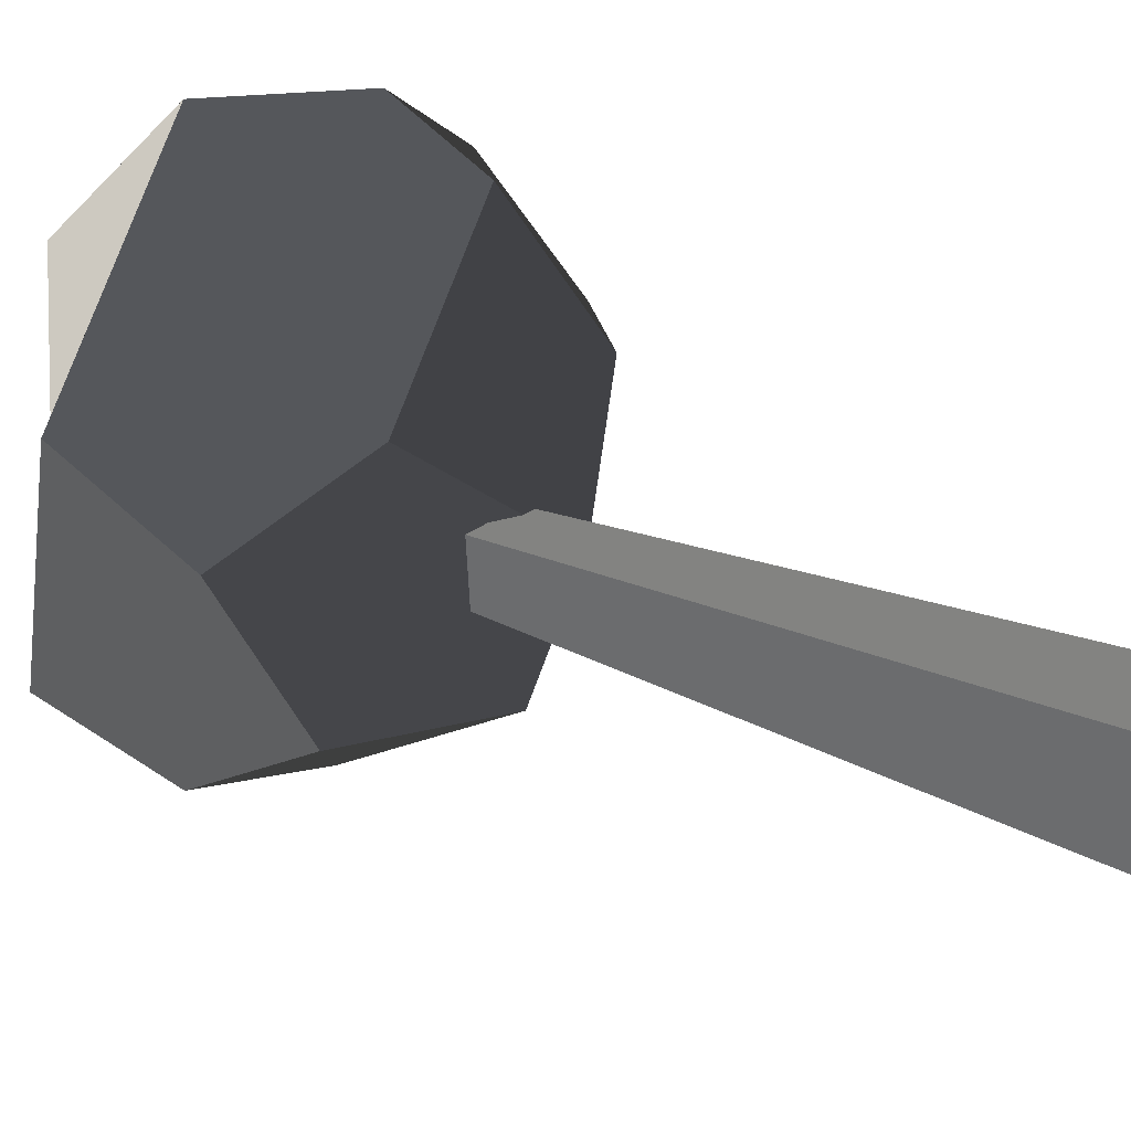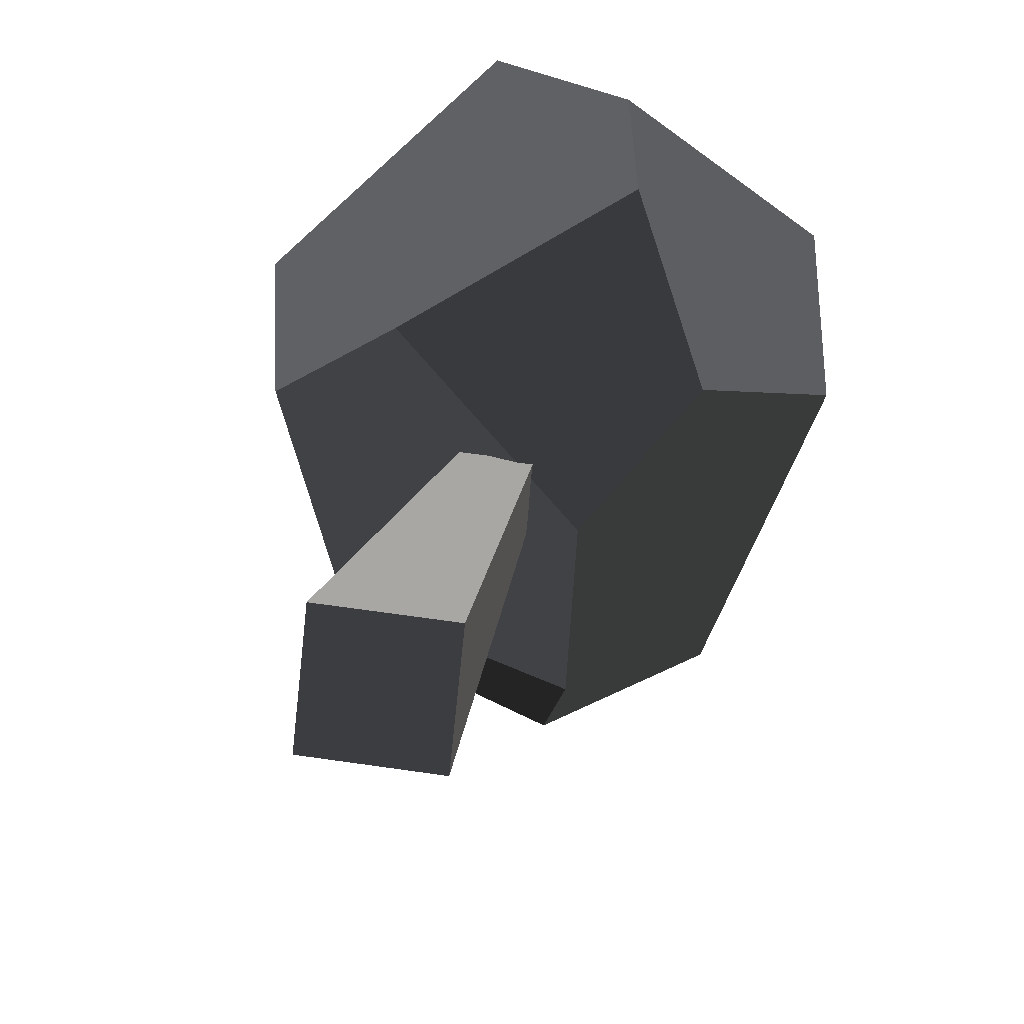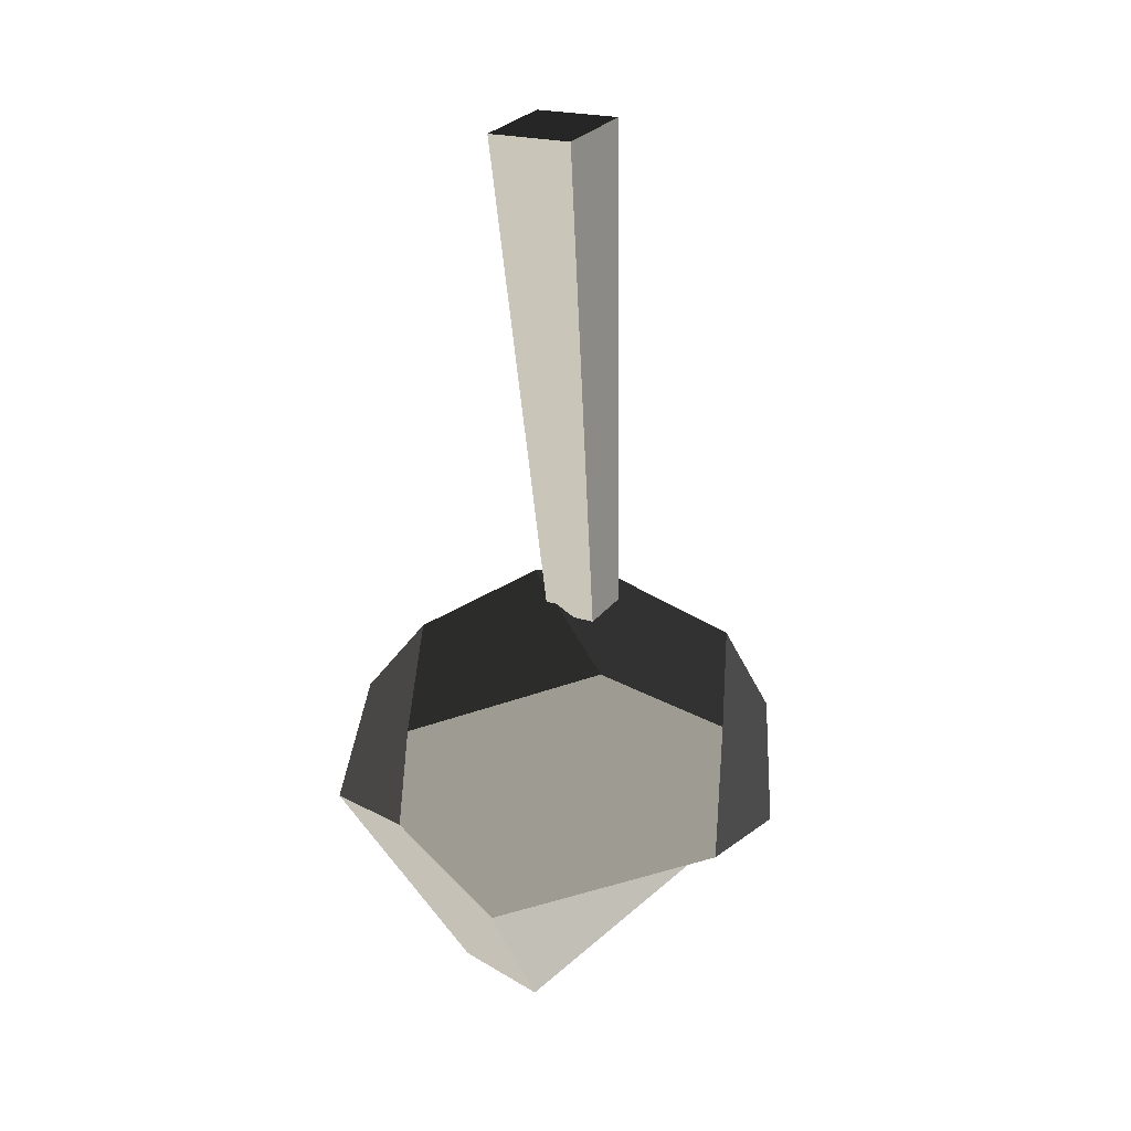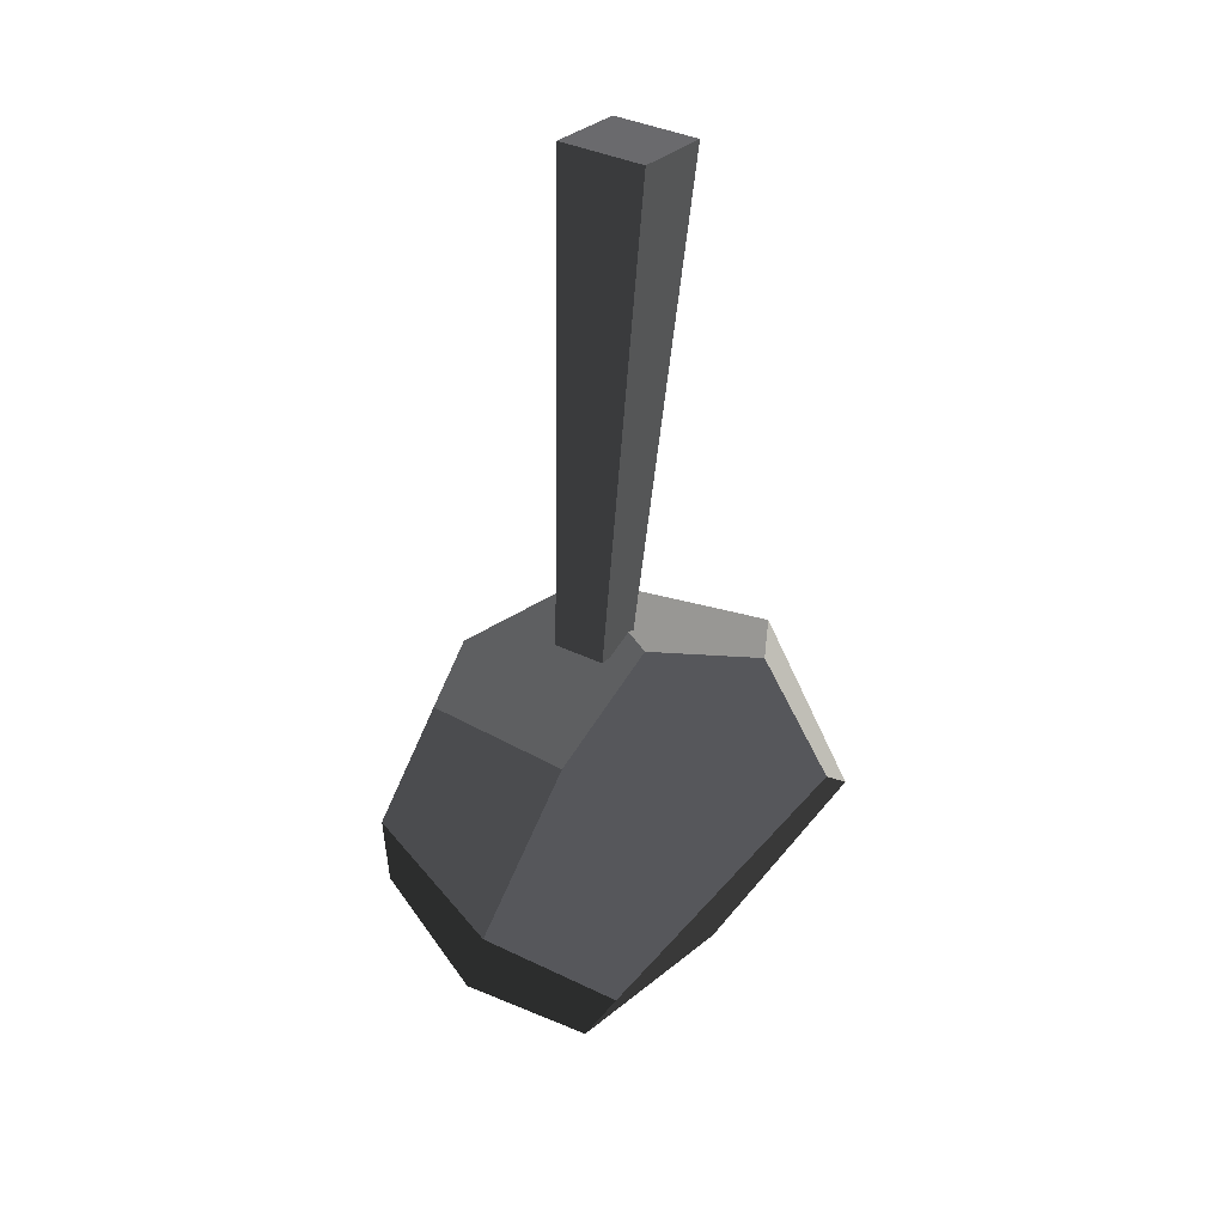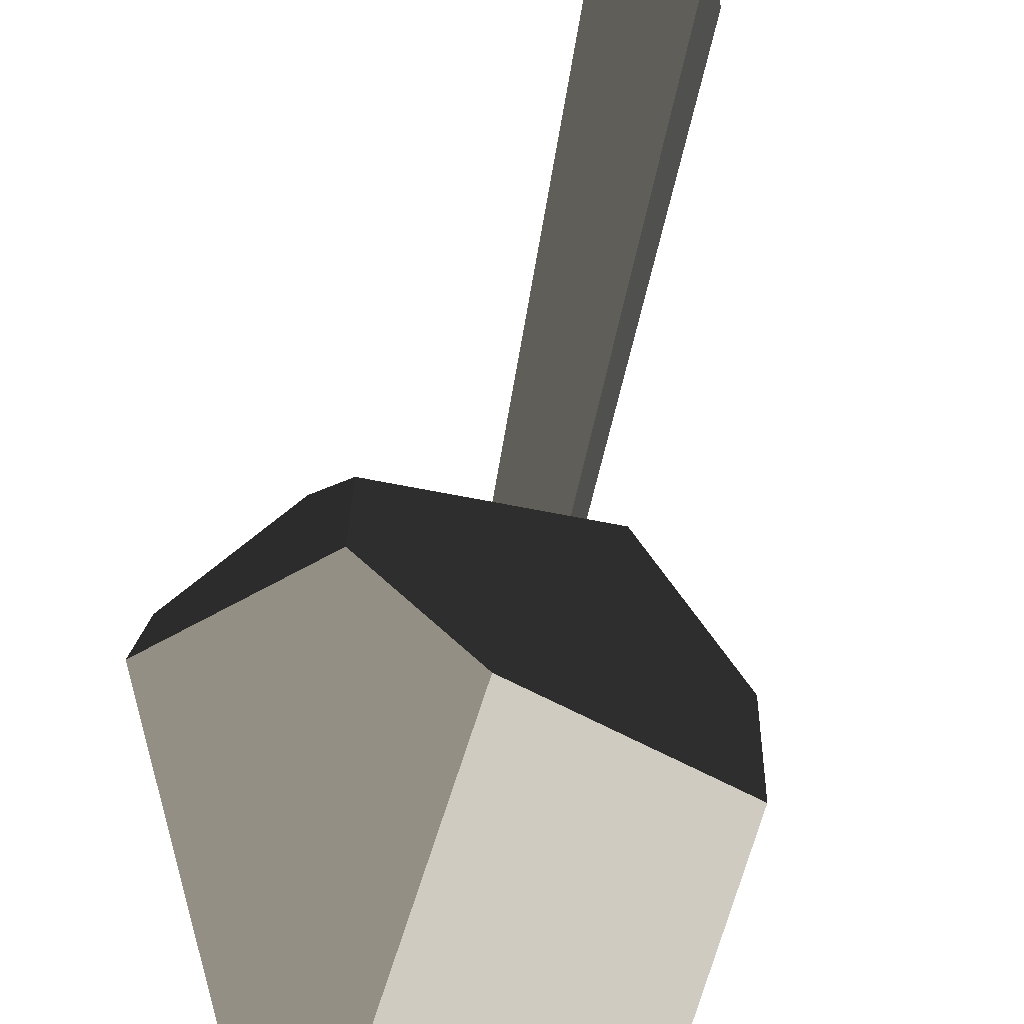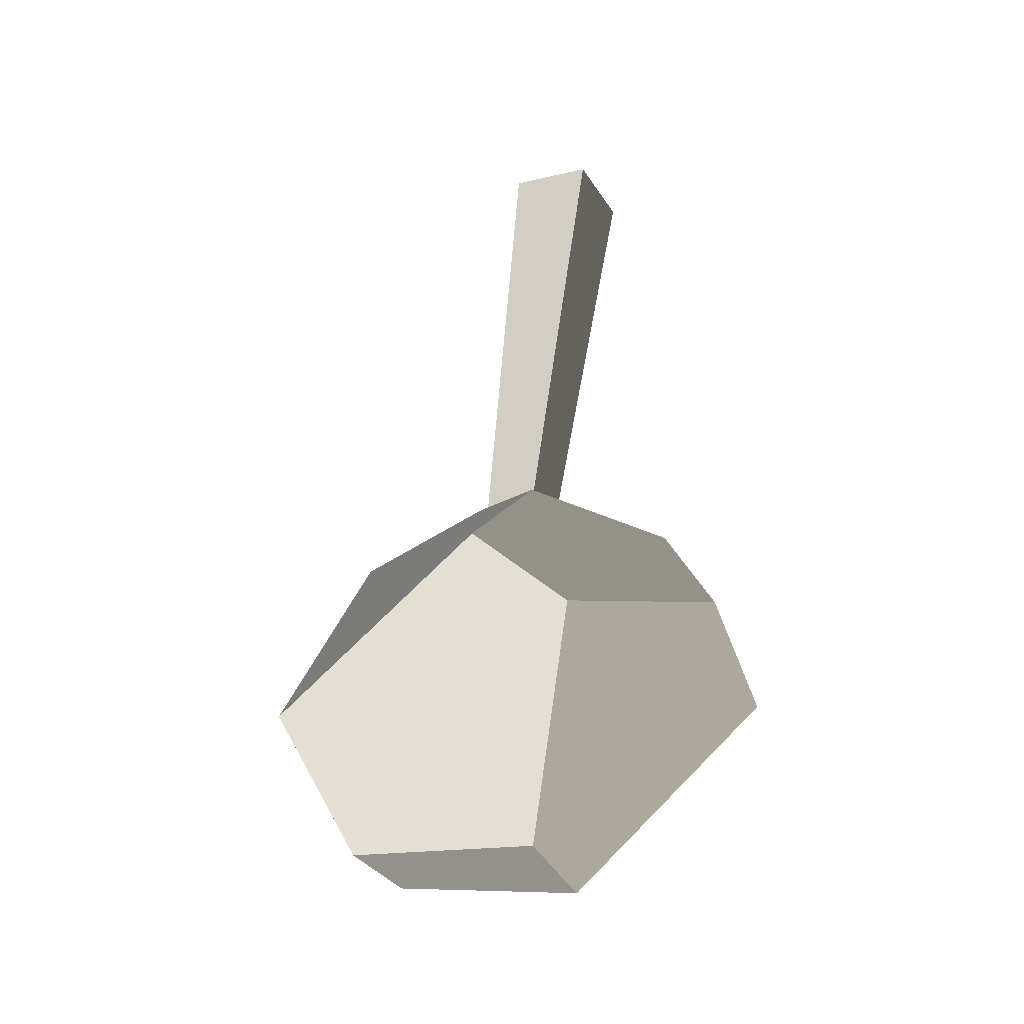
<metadata>
{"format":"obj","ext":"obj","renderer":"f3d","projection":"perspective","resolution":1024,"background":"white","views":[{"elev":34.0,"azim":-50.7,"up":"+Y"},{"elev":20.8,"azim":7.0,"up":"+Y"},{"elev":19.3,"azim":-154.5,"up":"+Z"},{"elev":37.5,"azim":27.7,"up":"+Z"},{"elev":57.6,"azim":-168.3,"up":"+Y"},{"elev":-31.2,"azim":112.1,"up":"+Z"}]}
</metadata>
<code>
v -0.4173 -0.9757 -1.729
v 0.06389 0.3669 -2.109
v -0.2047 1.436 -1.003
v -1.167 0.5418 -0.8317
v -0.9975 -0.8402 -1.237
v 1.179 0.7499 -0.8389
v 0.398 1.38 -0.587
v -0.2047 1.436 -1.003
v 0.5662 0.2962 -1.992
v 0.06389 0.3669 -2.109
v 1.266 0.2055 -0.3337
v 1.179 0.7499 -0.8389
v 0.5662 0.2962 -1.992
v 0.3426 -0.936 -1.789
v 0.7242 -1.285 -0.9907
v -0.8671 -1.061 -0.5587
v -0.7368 -0.666 0.0351
v 0.2321 -0.957 0.202
v 0.04772 -1.516 -0.6378
v 0.398 1.38 -0.587
v 0.481 1.119 -0.139
v -0.4708 0.5938 0.1798
v -0.2047 1.436 -1.003
v -1.167 0.5418 -0.8317
v -1.05 0.173 -0.198
v 0.7791 0.3874 0.1992
v 0.3034 -0.1477 0.4457
v -0.4708 0.5938 0.1798
v 0.481 1.119 -0.139
v -0.9975 -0.8402 -1.237
v -1.167 0.5418 -0.8317
v -1.05 0.173 -0.198
v -0.7368 -0.666 0.0351
v -0.8671 -1.061 -0.5587
v 0.06389 0.3669 -2.109
v -0.4173 -0.9757 -1.729
v 0.3426 -0.936 -1.789
v 0.5662 0.2962 -1.992
v 0.481 1.119 -0.139
v 0.398 1.38 -0.587
v 1.179 0.7499 -0.8389
v 0.7791 0.3874 0.1992
v 1.266 0.2055 -0.3337
v -0.4708 0.5938 0.1798
v 0.3034 -0.1477 0.4457
v 0.2321 -0.957 0.202
v -0.7368 -0.666 0.0351
v -1.05 0.173 -0.198
v -0.9975 -0.8402 -1.237
v -0.8671 -1.061 -0.5587
v 0.04772 -1.516 -0.6378
v 0.7242 -1.285 -0.9907
v 0.3426 -0.936 -1.789
v -0.4173 -0.9757 -1.729
v 0.7791 0.3874 0.1992
v 1.266 0.2055 -0.3337
v 0.7242 -1.285 -0.9907
v 0.3034 -0.1477 0.4457
v 0.2321 -0.957 0.202
v 0.04772 -1.516 -0.6378
v -0.3354 0.108 3.2
v 0.173 0.06391 3.206
v 0.0802 -0.2183 0.3319
v -0.2248 -0.1918 0.3283
v 0.2175 0.5676 3.137
v 0.173 0.06391 3.206
v -0.3354 0.108 3.2
v -0.2909 0.6116 3.131
v -0.1981 0.1104 0.2869
v -0.2248 -0.1918 0.3283
v 0.0802 -0.2183 0.3319
v 0.1069 0.08394 0.2905
v -0.2909 0.6116 3.131
v -0.3354 0.108 3.2
v -0.2248 -0.1918 0.3283
v -0.1981 0.1104 0.2869
v 0.2175 0.5676 3.137
v -0.2909 0.6116 3.131
v -0.1981 0.1104 0.2869
v 0.1069 0.08394 0.2905
v 0.2175 0.5676 3.137
v 0.1069 0.08394 0.2905
v 0.0802 -0.2183 0.3319
v 0.173 0.06391 3.206
g autumn_small_tree_(1)_705_65
f 1 3 2
f 3 1 4
f 4 1 5
f 6 8 7
f 8 6 9
f 8 9 10
f 11 13 12
f 13 11 14
f 14 11 15
f 16 18 17
f 16 19 18
f 20 22 21
f 22 20 23
f 22 23 24
f 22 24 25
f 26 28 27
f 26 29 28
f 30 32 31
f 32 30 33
f 33 30 34
f 35 37 36
f 35 38 37
f 39 41 40
f 41 39 42
f 41 42 43
f 44 46 45
f 46 44 47
f 47 44 48
f 49 51 50
f 51 49 52
f 52 49 53
f 53 49 54
f 55 57 56
f 57 55 58
f 57 58 59
f 57 59 60
f 61 63 62
f 61 64 63
f 65 67 66
f 65 68 67
f 69 71 70
f 69 72 71
f 73 75 74
f 73 76 75
f 77 79 78
f 77 80 79
f 81 83 82
f 81 84 83

</code>
